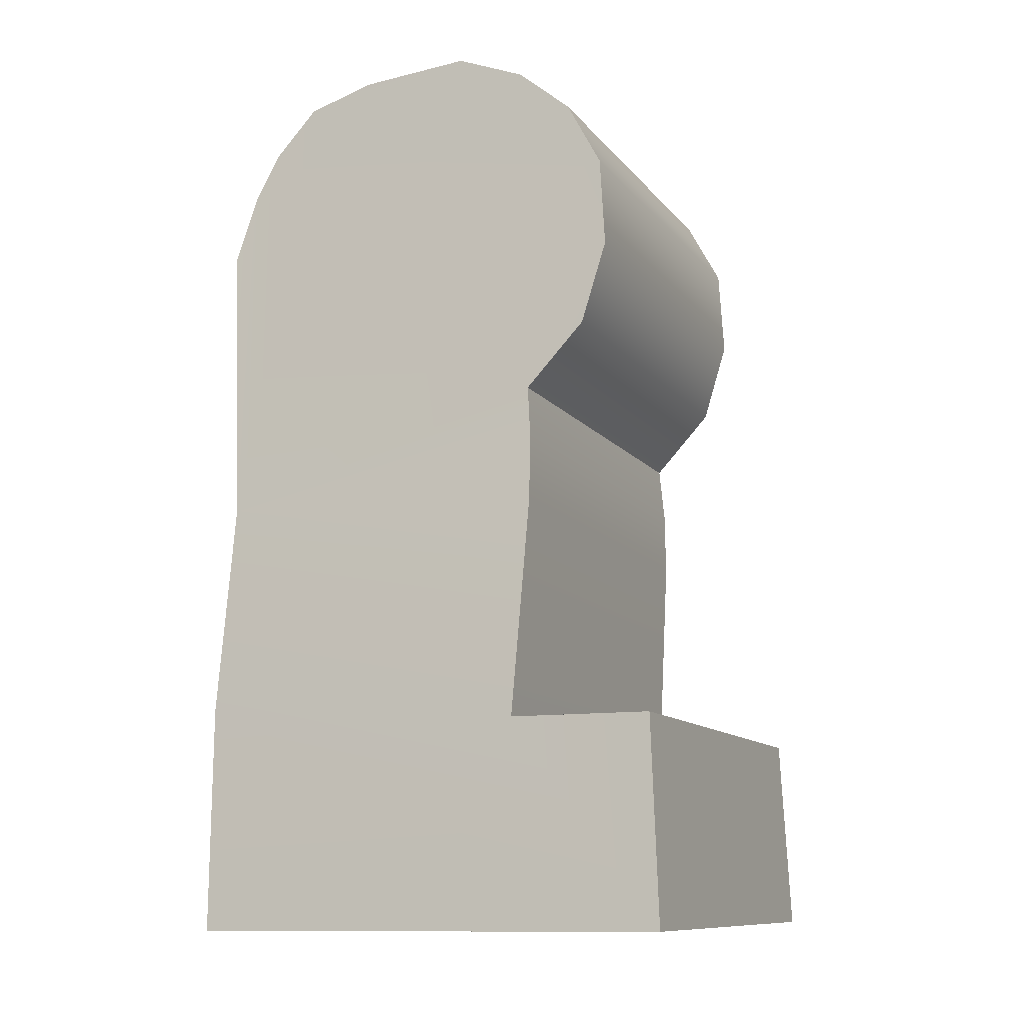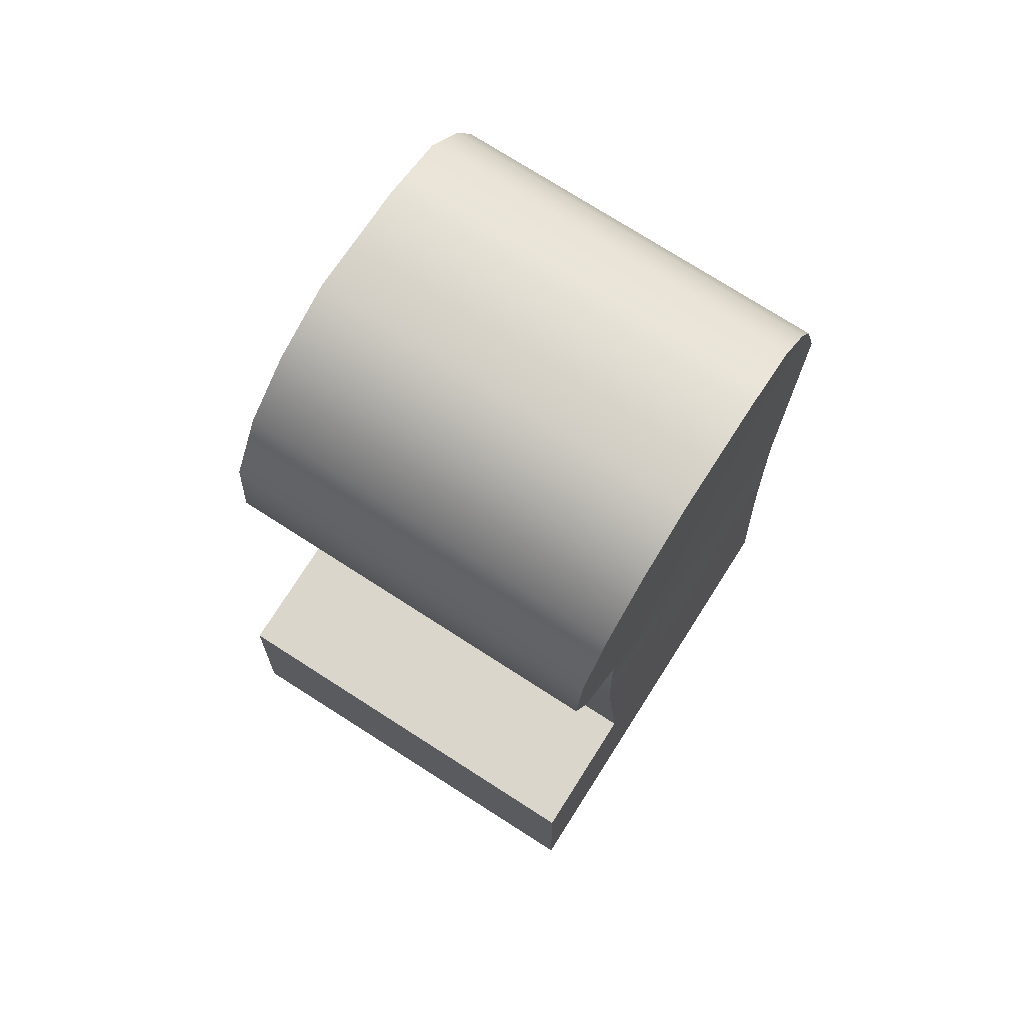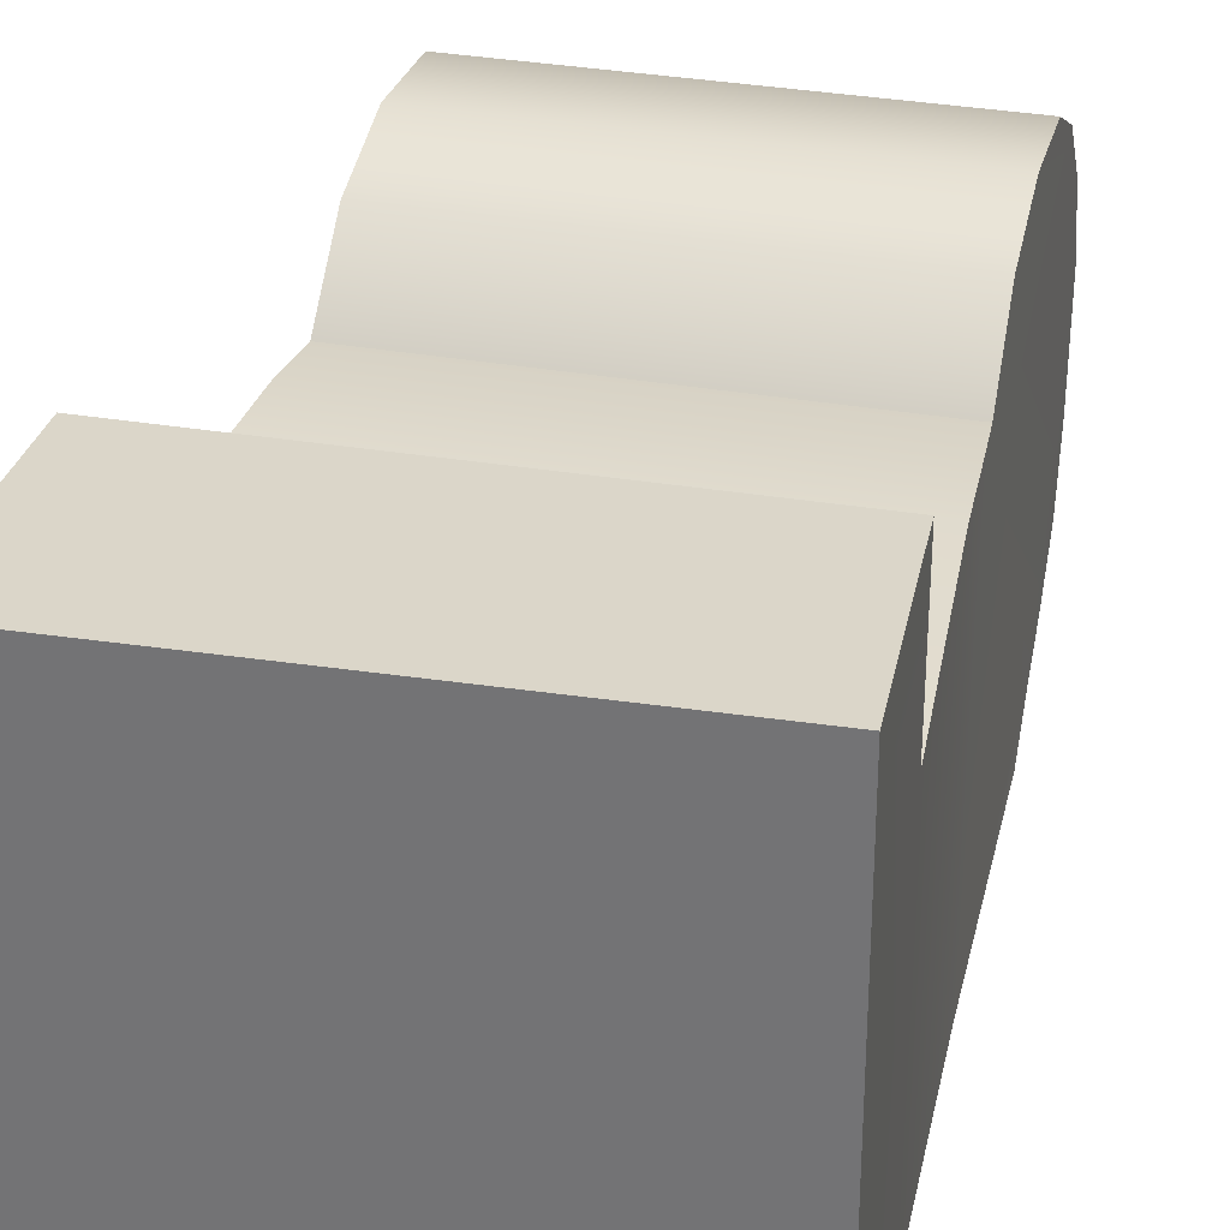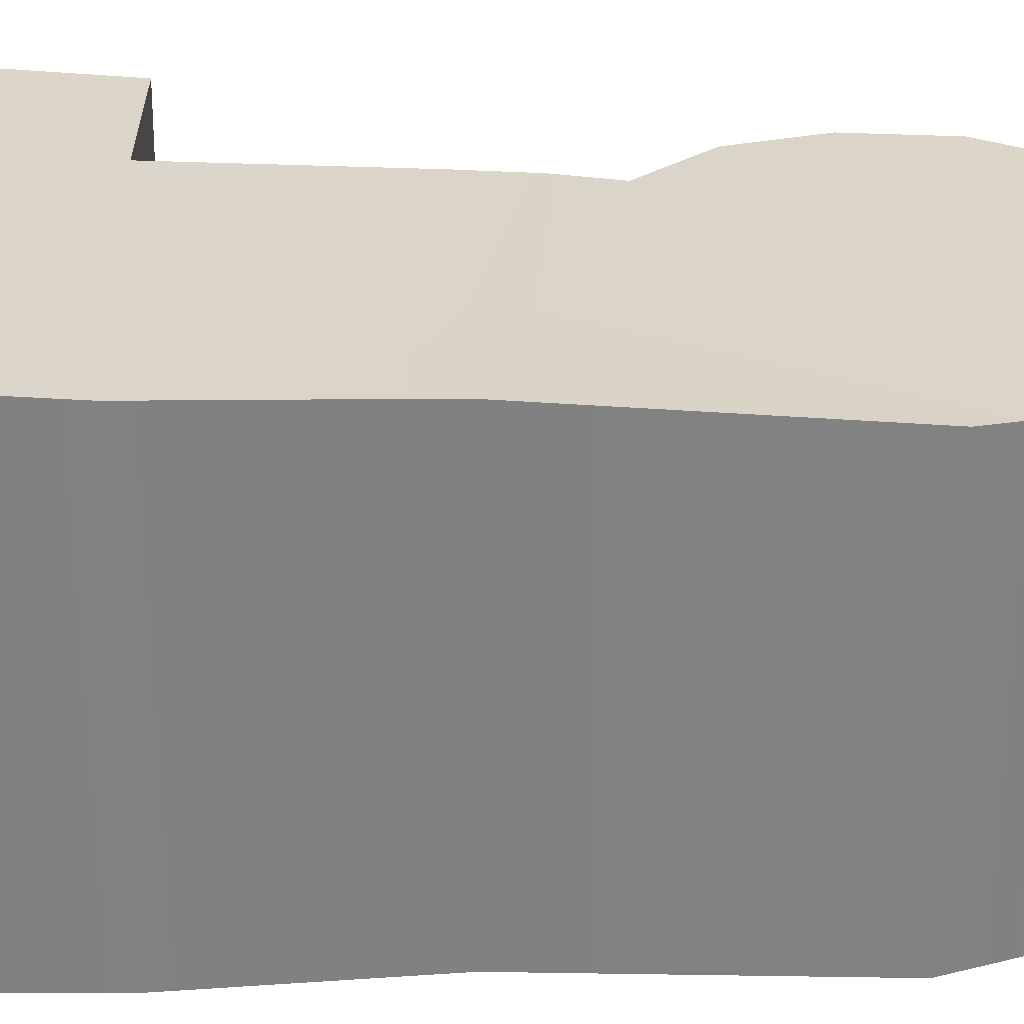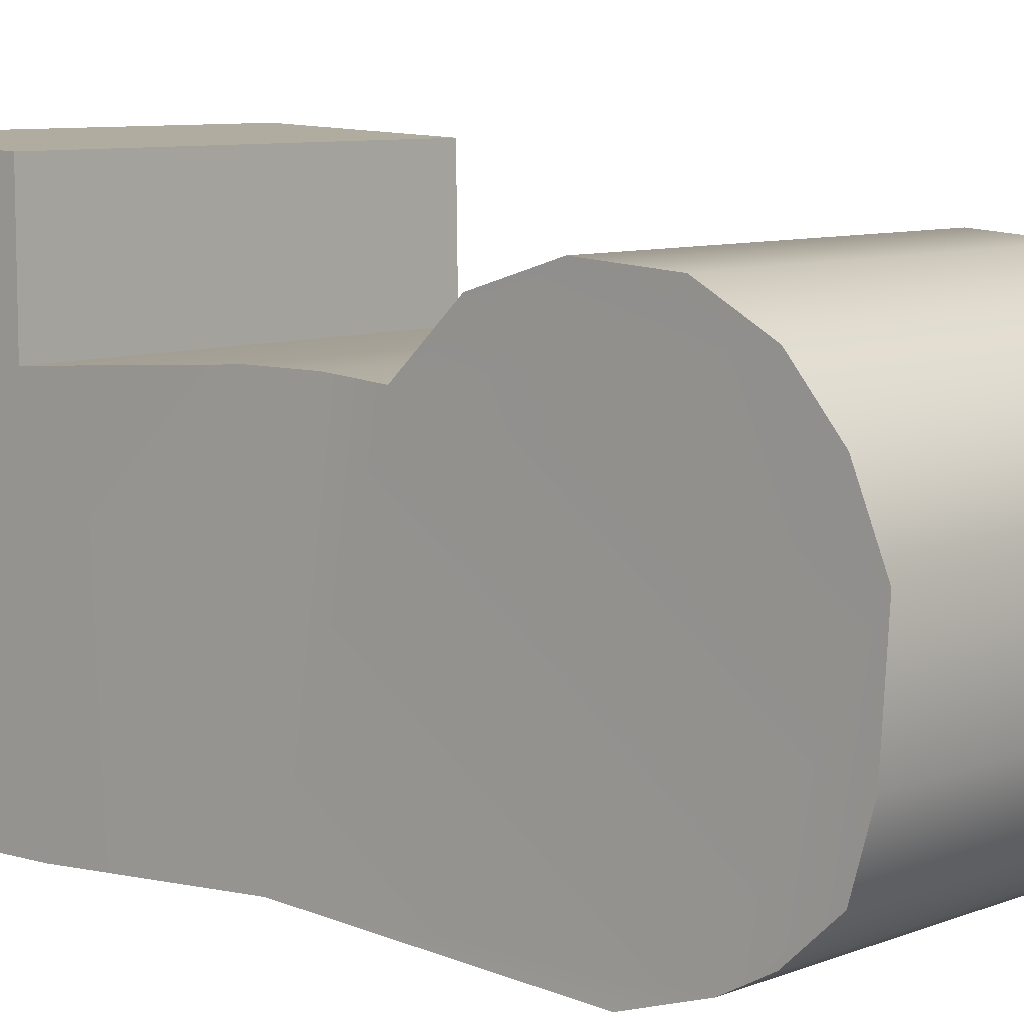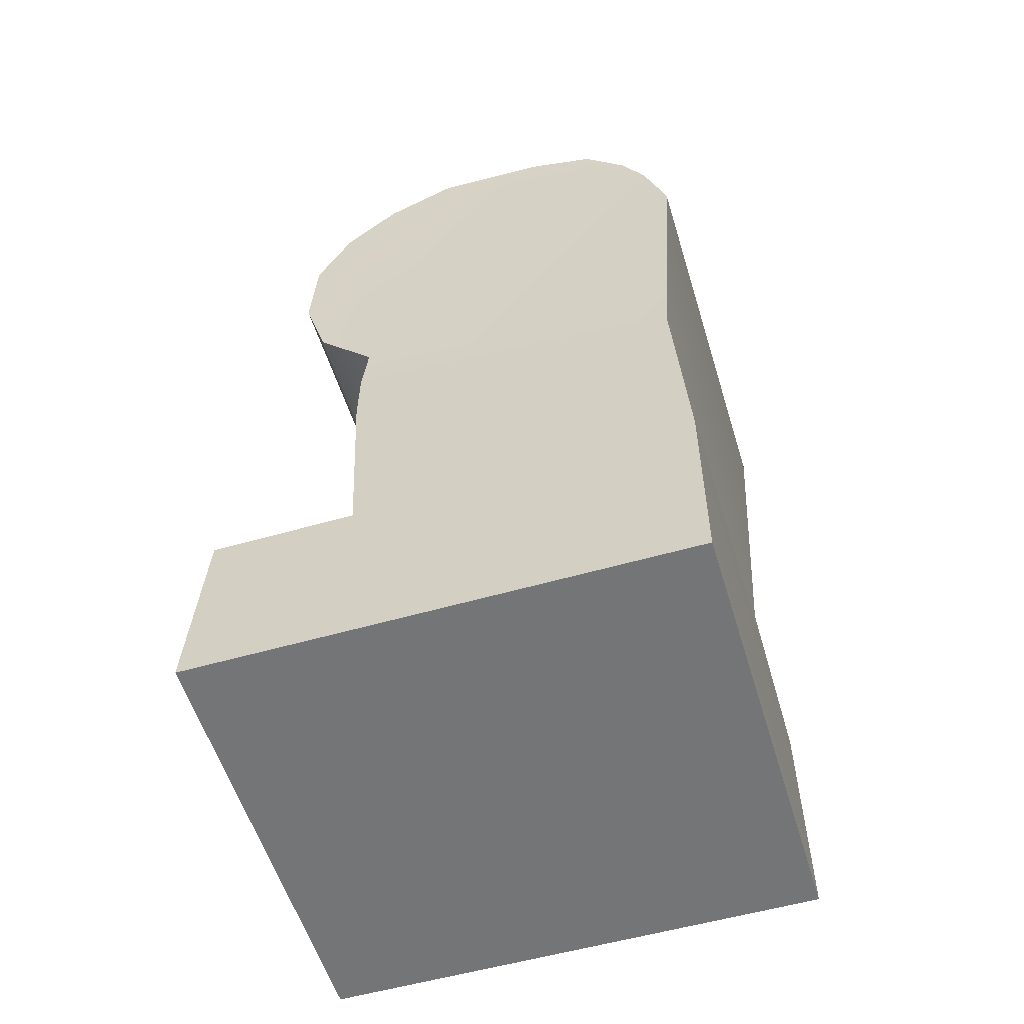
<metadata>
{"format":"obj","ext":"obj","renderer":"f3d","projection":"perspective","resolution":1024,"background":"white","views":[{"elev":-11.9,"azim":-65.9,"up":"+Y"},{"elev":73.8,"azim":32.6,"up":"+Y"},{"elev":32.0,"azim":13.1,"up":"+Z"},{"elev":-60.4,"azim":89.3,"up":"+Z"},{"elev":8.2,"azim":132.3,"up":"+Z"},{"elev":-55.3,"azim":106.9,"up":"+Y"}]}
</metadata>
<code>
g right_leg
v -32.11 72.89 -3.744
v -2.931 70.94 -8.852
v -2.907 72.42 -3.744
v -32.13 71.41 -8.852
v -2.943 67.42 -12.13
v -32.22 67.89 -12.13
v -2.918 64.08 -13.95
v -32.34 64.55 -13.95
v -2.728 58.51 -15.69
v -32.65 58.99 -15.69
v -2.331 36.75 -14.32
v -33.58 37.24 -14.32
v -34.24 21.16 -15.38
v -2.088 20.65 -15.38
v -1.335 4.77 -15.45
v -34.34 4.076 -15.45
v -34.34 4.076 21.69
v -1.335 4.77 -15.45
v -34.34 4.076 -15.45
v -1.335 4.77 21.69
v -32.11 73.42 4.832
v -32.13 71.41 -8.852
v -32.11 72.89 -3.744
v -32.23 67.7 14.26
v -32.5 55.86 17.4
v -33.58 37.24 -14.32
v -32.34 64.55 -13.95
v -32.22 67.89 -12.13
v -32.65 58.99 -15.69
v -32.77 44.97 11.01
v -33.1 40.79 11.36
v -32.64 49.72 15.49
v -32.34 62.66 16.95
v -32.15 71.2 10.16
v -33.41 35.89 11.37
v -34.24 21.16 -15.38
v -34.3 19.56 10.29
v -34.34 4.076 21.69
v -34.22 19.49 21.09
v -34.34 4.076 -15.45
v -1.335 4.77 21.69
v -34.22 19.49 21.09
v -1.942 19.44 21.09
v -34.34 4.076 21.69
v -1.962 19.44 10.29
v -1.335 4.77 21.69
v -1.942 19.44 21.09
v -1.335 4.77 -15.45
v -2.088 20.65 -15.38
v -2.331 36.75 -14.32
v -2.729 35.4 11.37
v -2.881 40.31 11.36
v -3.088 44.5 11.01
v -2.918 64.08 -13.95
v -2.891 72.96 4.832
v -2.943 67.23 14.26
v -3.026 55.39 17.4
v -3.079 49.25 15.49
v -2.728 58.51 -15.69
v -2.931 70.94 -8.852
v -2.943 67.42 -12.13
v -2.907 72.42 -3.744
v -2.915 70.73 10.16
v -2.979 62.2 16.95
v -32.23 67.7 14.26
v -2.915 70.73 10.16
v -2.943 67.23 14.26
v -32.15 71.2 10.16
v -32.34 62.66 16.95
v -2.979 62.2 16.95
v -32.5 55.86 17.4
v -3.026 55.39 17.4
v -32.64 49.72 15.49
v -3.079 49.25 15.49
v -32.77 44.97 11.01
v -3.088 44.5 11.01
v -33.1 40.79 11.36
v -3.088 44.5 11.01
v -2.881 40.31 11.36
v -32.77 44.97 11.01
v -33.41 35.89 11.37
v -2.729 35.4 11.37
v -34.3 19.56 10.29
v -1.962 19.44 10.29
v -34.22 19.49 21.09
v -1.962 19.44 10.29
v -1.942 19.44 21.09
v -34.3 19.56 10.29
v -32.15 71.2 10.16
v -2.891 72.96 4.832
v -2.915 70.73 10.16
v -32.11 73.42 4.832
v -2.907 72.42 -3.744
v -32.11 72.89 -3.744
g right_leg_0
f 3 2 1
f 2 4 1
f 4 2 5
f 6 4 5
f 6 5 7
f 8 6 7
f 8 7 9
f 10 8 9
f 9 11 10
f 11 12 10
f 12 11 13
f 11 14 13
f 14 15 13
f 15 16 13
f 19 18 17
f 18 20 17
f 23 22 21
f 22 24 21
f 24 22 25
f 22 26 25
f 26 22 27
f 22 28 27
f 29 26 27
f 25 26 30
f 26 31 30
f 32 25 30
f 33 24 25
f 24 34 21
f 35 31 26
f 35 26 36
f 37 35 36
f 37 36 38
f 39 37 38
f 36 40 38
f 43 42 41
f 42 44 41
f 47 46 45
f 46 48 45
f 49 45 48
f 49 50 45
f 50 51 45
f 51 50 52
f 53 52 50
f 54 53 50
f 53 54 55
f 56 53 55
f 53 56 57
f 58 53 57
f 59 54 50
f 55 54 60
f 54 61 60
f 62 55 60
f 63 56 55
f 56 64 57
f 67 66 65
f 66 68 65
f 67 65 69
f 70 67 69
f 70 69 71
f 72 70 71
f 72 71 73
f 74 72 73
f 74 73 75
f 76 74 75
f 79 78 77
f 78 80 77
f 79 77 81
f 82 79 81
f 82 81 83
f 84 82 83
f 87 86 85
f 86 88 85
f 91 90 89
f 90 92 89
f 90 93 92
f 93 94 92

</code>
